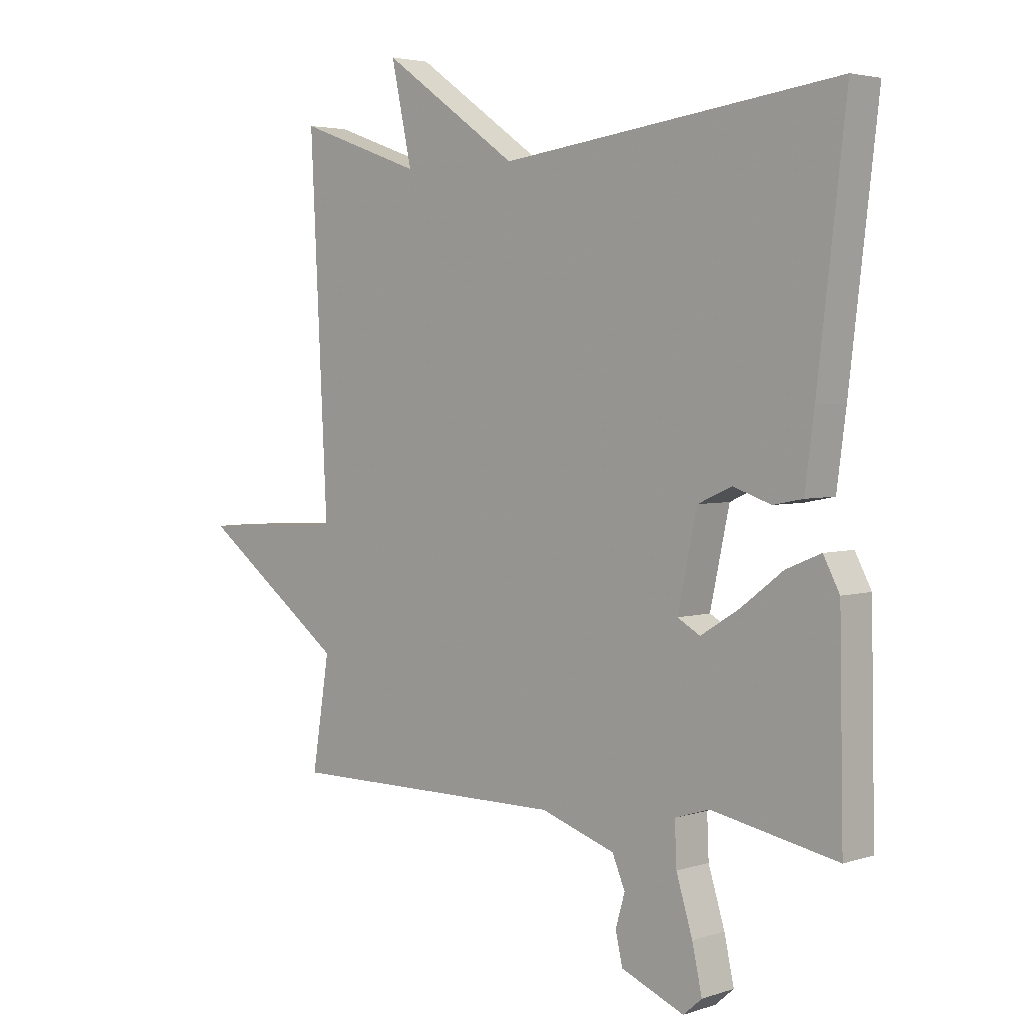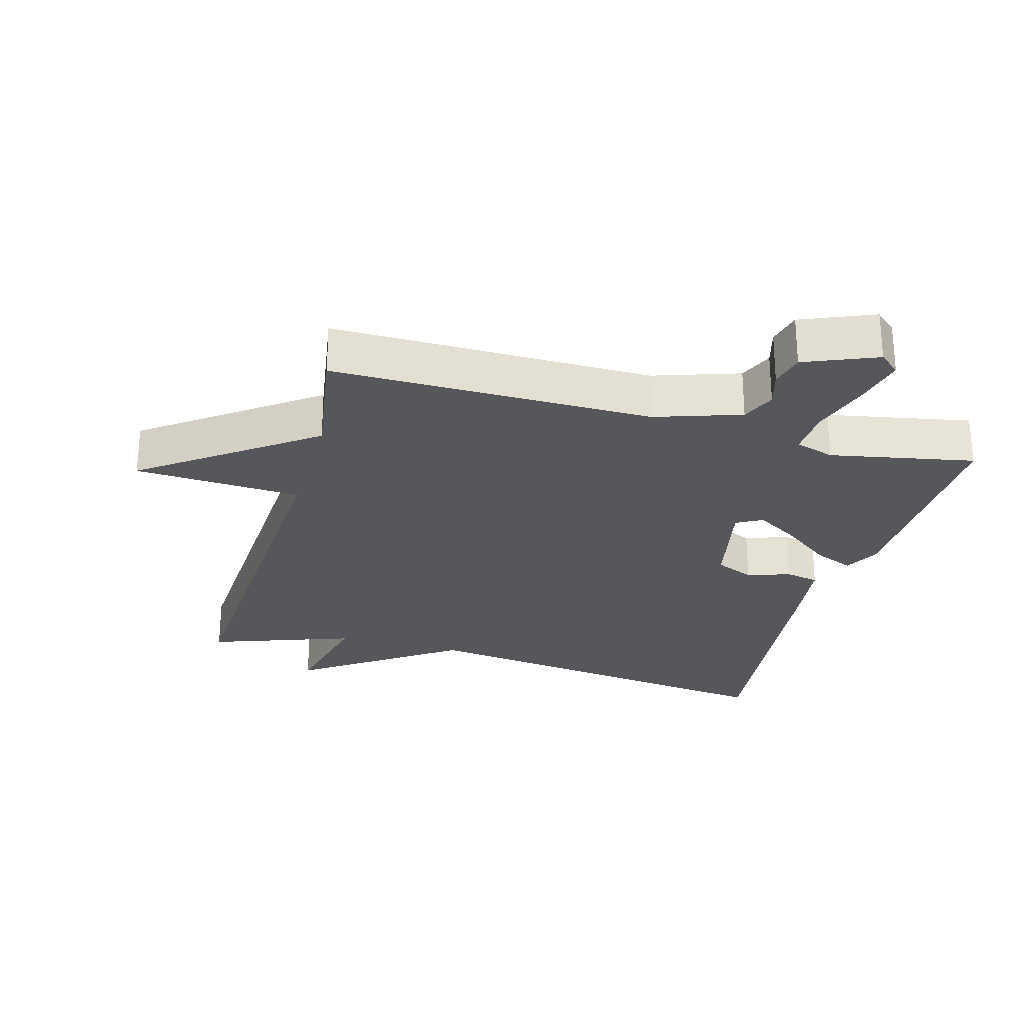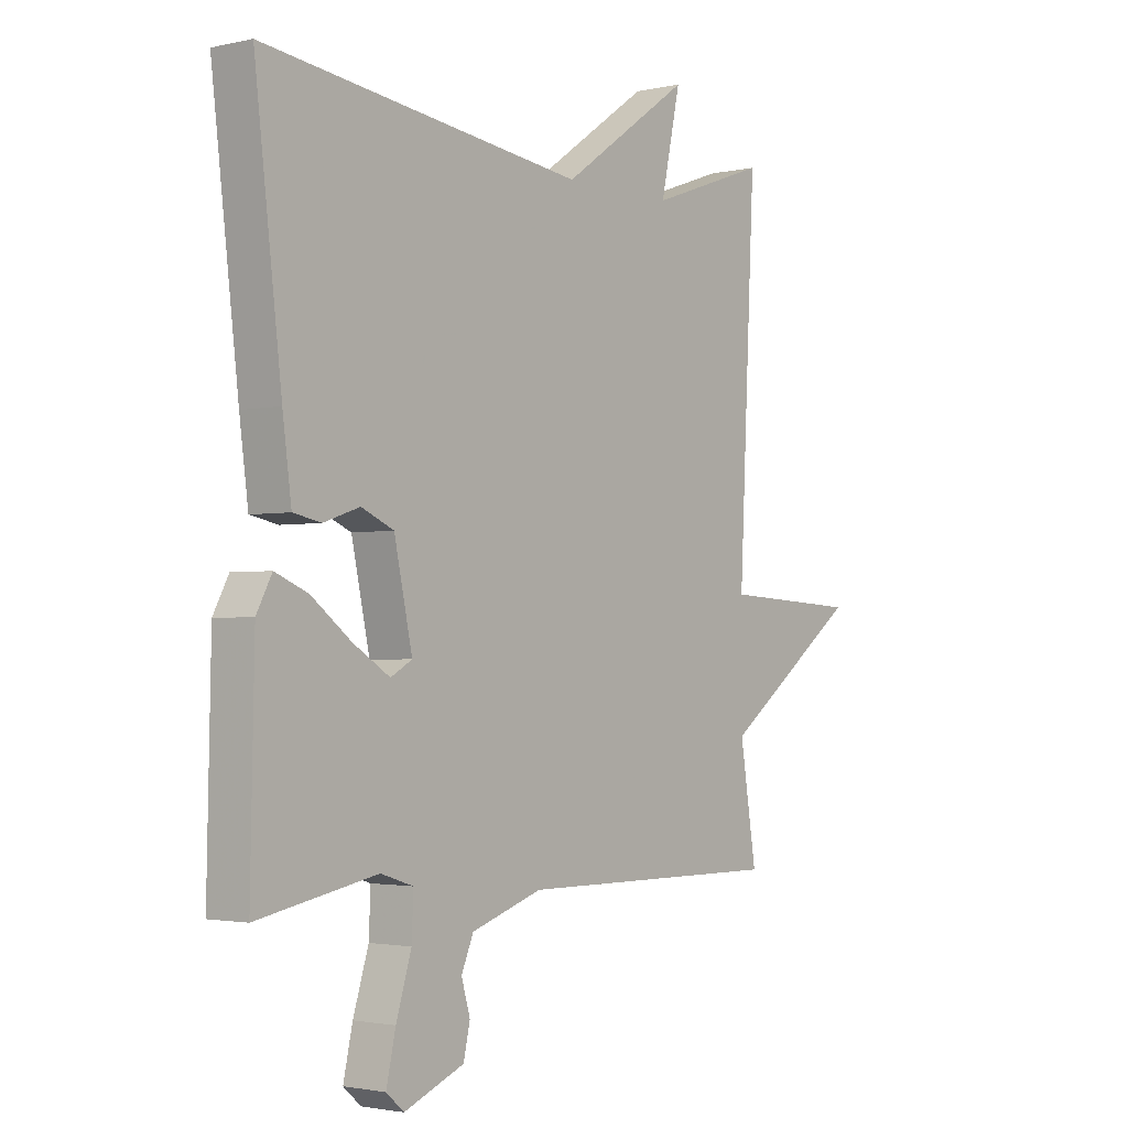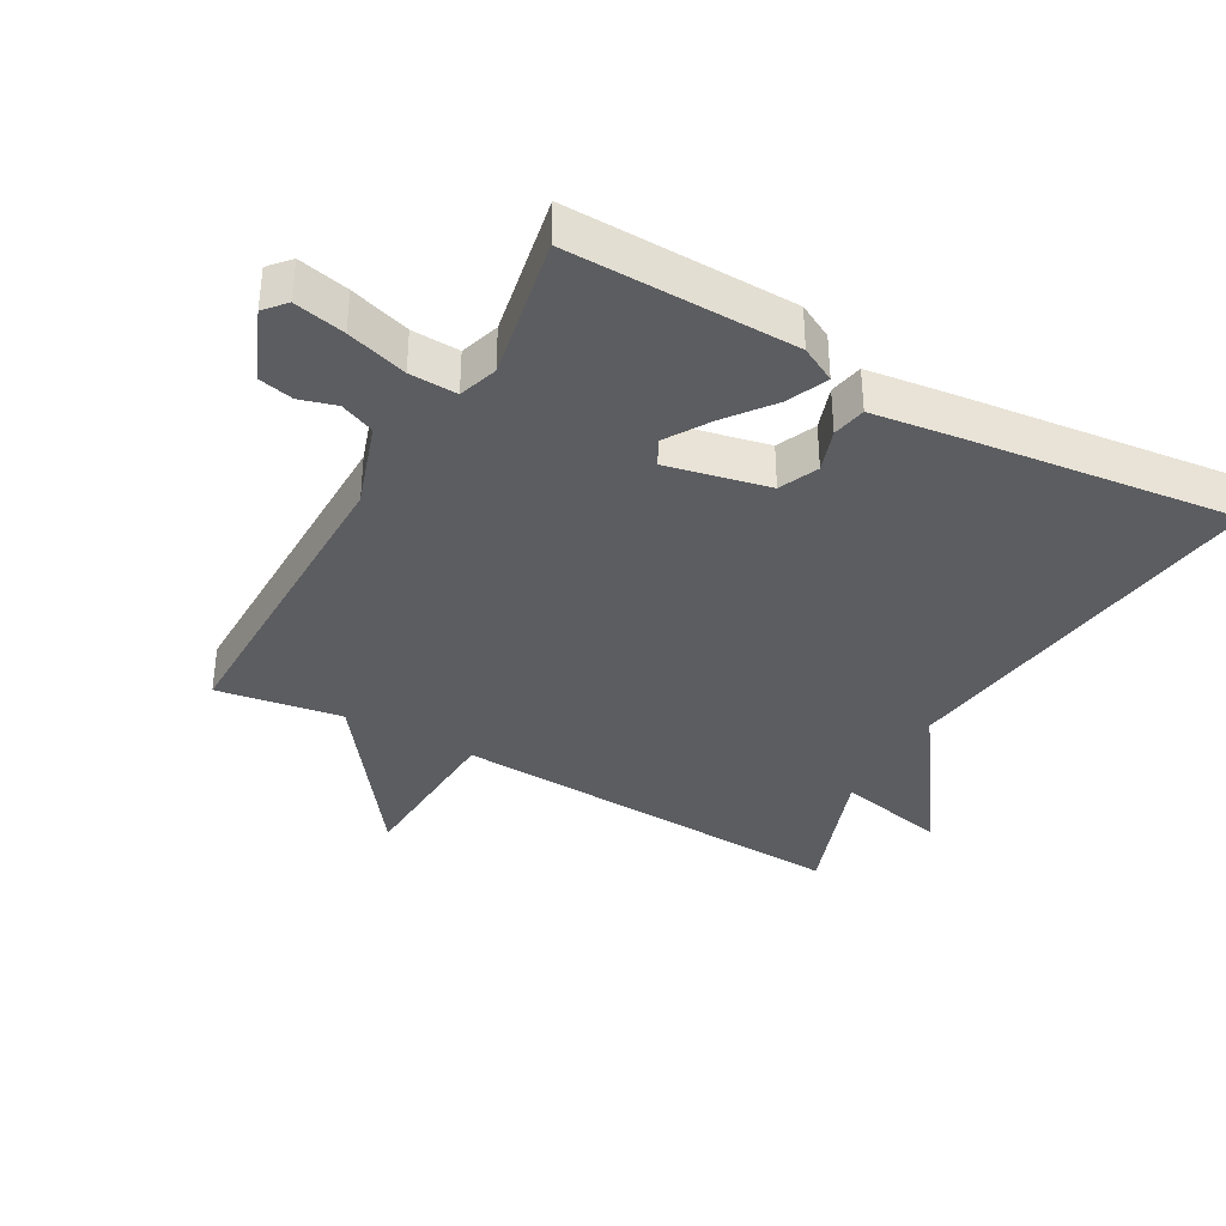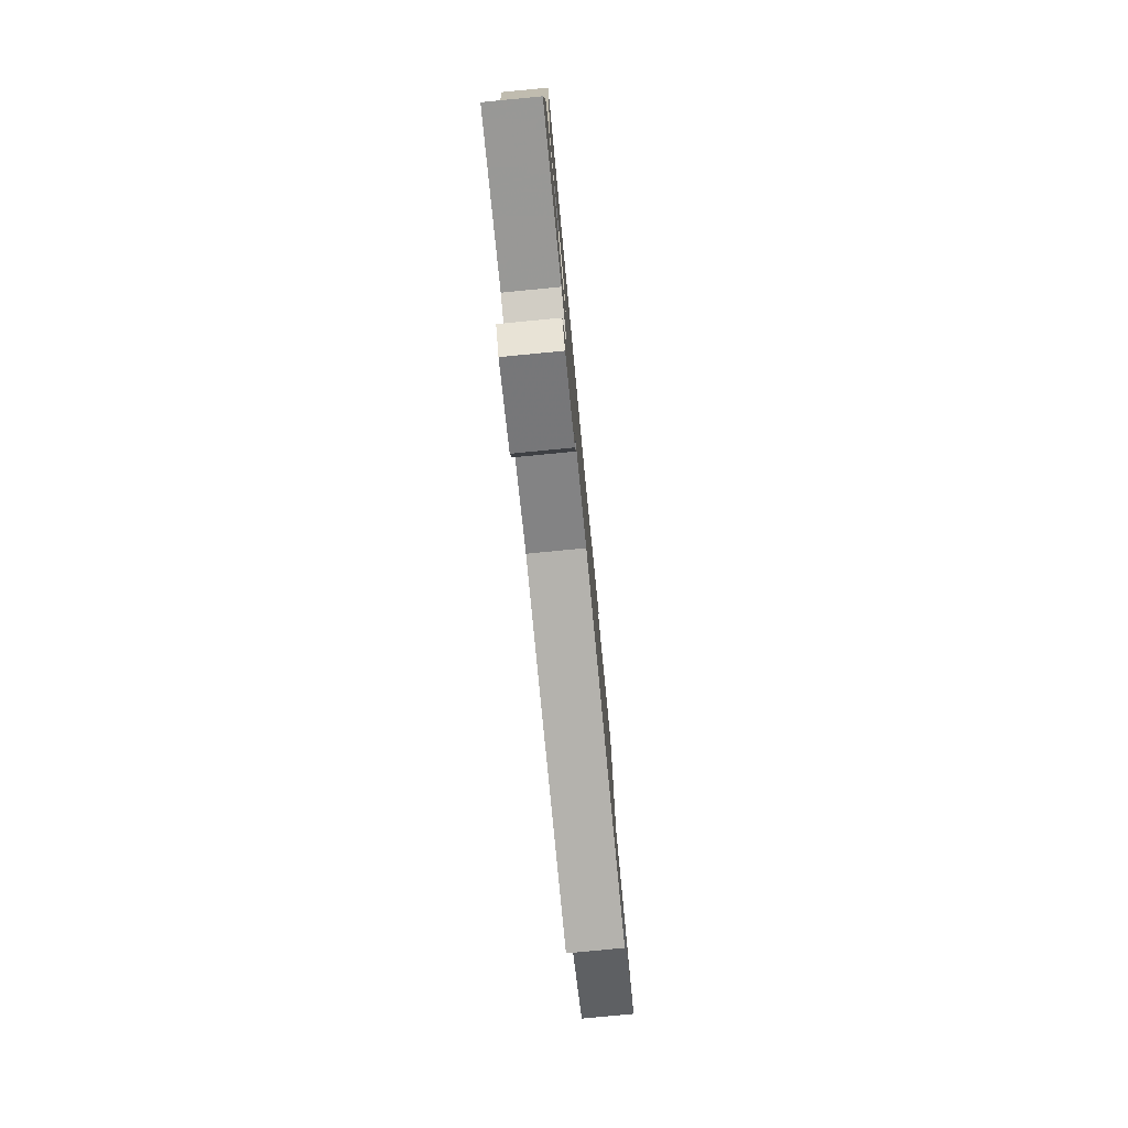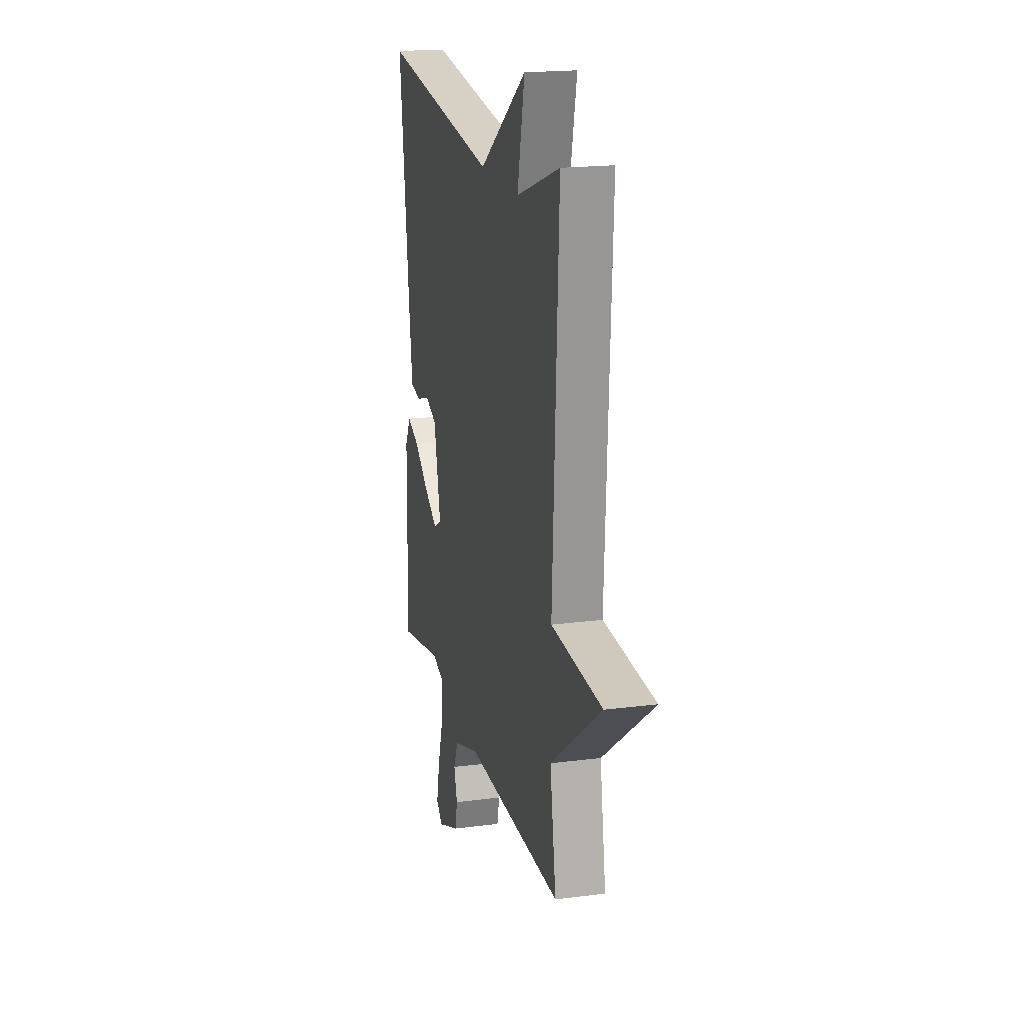
<metadata>
{"format":"obj","ext":"obj","renderer":"f3d","projection":"perspective","resolution":1024,"background":"white","views":[{"elev":3.6,"azim":-136.9,"up":"+Z"},{"elev":-26.8,"azim":164.4,"up":"+Y"},{"elev":-2.2,"azim":-51.5,"up":"+Z"},{"elev":-36.6,"azim":-119.3,"up":"+Y"},{"elev":-79.3,"azim":-84.5,"up":"+Z"},{"elev":19.1,"azim":76.2,"up":"+Z"}]}
</metadata>
<code>
v -0.5 0.07 -0.5
v -0.493 0.07 -0.157
v -0.465 0.07 -0.104
v -0.405 0.07 -0.129
v -0.332 0.07 -0.185
v -0.266 0.07 -0.226
v -0.227 0.07 -0.204
v -0.26 0.07 -0.05
v -0.319 0.07 -0.024
v -0.384 0.07 -0.046
v -0.435 0.07 -0.036
v -0.451 0.07 0.085
v -0.5 0.07 0.5
v 0.084 0.07 0.423
v 0.32 0.07 0.589
v 0.284 0.07 0.423
v 0.5 0.07 0.5
v 0.47 0.07 -0.111
v 0.722 0.07 -0.125
v 0.47 0.07 -0.311
v 0.5 0.07 -0.5
v 0.016 0.07 -0.497
v -0.113 0.07 -0.54
v -0.135 0.07 -0.592
v -0.119 0.07 -0.647
v -0.131 0.07 -0.7
v -0.24 0.07 -0.745
v -0.272 0.07 -0.717
v -0.255 0.07 -0.64
v -0.227 0.07 -0.549
v -0.224 0.07 -0.477
v -0.283 0.07 -0.458
v -0.5 0 -0.5
v -0.493 0 -0.157
v -0.465 0 -0.104
v -0.405 0 -0.129
v -0.332 0 -0.185
v -0.266 0 -0.226
v -0.227 0 -0.204
v -0.26 0 -0.05
v -0.319 0 -0.024
v -0.384 0 -0.046
v -0.435 0 -0.036
v -0.451 0 0.085
v -0.5 0 0.5
v 0.084 0 0.423
v 0.32 0 0.589
v 0.284 0 0.423
v 0.5 0 0.5
v 0.47 0 -0.111
v 0.722 0 -0.125
v 0.47 0 -0.311
v 0.5 0 -0.5
v 0.016 0 -0.497
v -0.113 0 -0.54
v -0.135 0 -0.592
v -0.119 0 -0.647
v -0.131 0 -0.7
v -0.24 0 -0.745
v -0.272 0 -0.717
v -0.255 0 -0.64
v -0.227 0 -0.549
v -0.224 0 -0.477
v -0.283 0 -0.458
f 28 29 30
f 27 28 30
f 26 27 30
f 25 26 30
f 24 25 30
f 23 24 30 31
f 22 23 31
f 22 31 32
f 21 22 32
f 20 21 32
f 20 32 1
f 19 20 1
f 18 19 1
f 14 15 16
f 12 13 14
f 11 12 14
f 10 11 14
f 9 10 14
f 8 9 14 16
f 16 17 18
f 8 16 18
f 7 8 18
f 3 4 5
f 2 3 5
f 1 2 5
f 1 5 6
f 1 6 7 18
f 62 61 60
f 62 60 59
f 62 59 58
f 62 58 57
f 62 57 56
f 63 62 56 55
f 63 55 54
f 64 63 54
f 64 54 53
f 64 53 52
f 33 64 52
f 33 52 51
f 33 51 50
f 48 47 46
f 46 45 44
f 46 44 43
f 46 43 42
f 46 42 41
f 48 46 41 40
f 50 49 48
f 50 48 40
f 50 40 39
f 37 36 35
f 37 35 34
f 37 34 33
f 38 37 33
f 50 39 38 33
f 1 33 34 2
f 2 34 35 3
f 3 35 36 4
f 4 36 37 5
f 5 37 38 6
f 6 38 39 7
f 7 39 40 8
f 8 40 41 9
f 9 41 42 10
f 10 42 43 11
f 11 43 44 12
f 12 44 45 13
f 13 45 46 14
f 14 46 47 15
f 15 47 48 16
f 16 48 49 17
f 17 49 50 18
f 18 50 51 19
f 19 51 52 20
f 20 52 53 21
f 21 53 54 22
f 22 54 55 23
f 23 55 56 24
f 24 56 57 25
f 25 57 58 26
f 26 58 59 27
f 27 59 60 28
f 28 60 61 29
f 29 61 62 30
f 30 62 63 31
f 31 63 64 32
f 32 64 33 1

</code>
